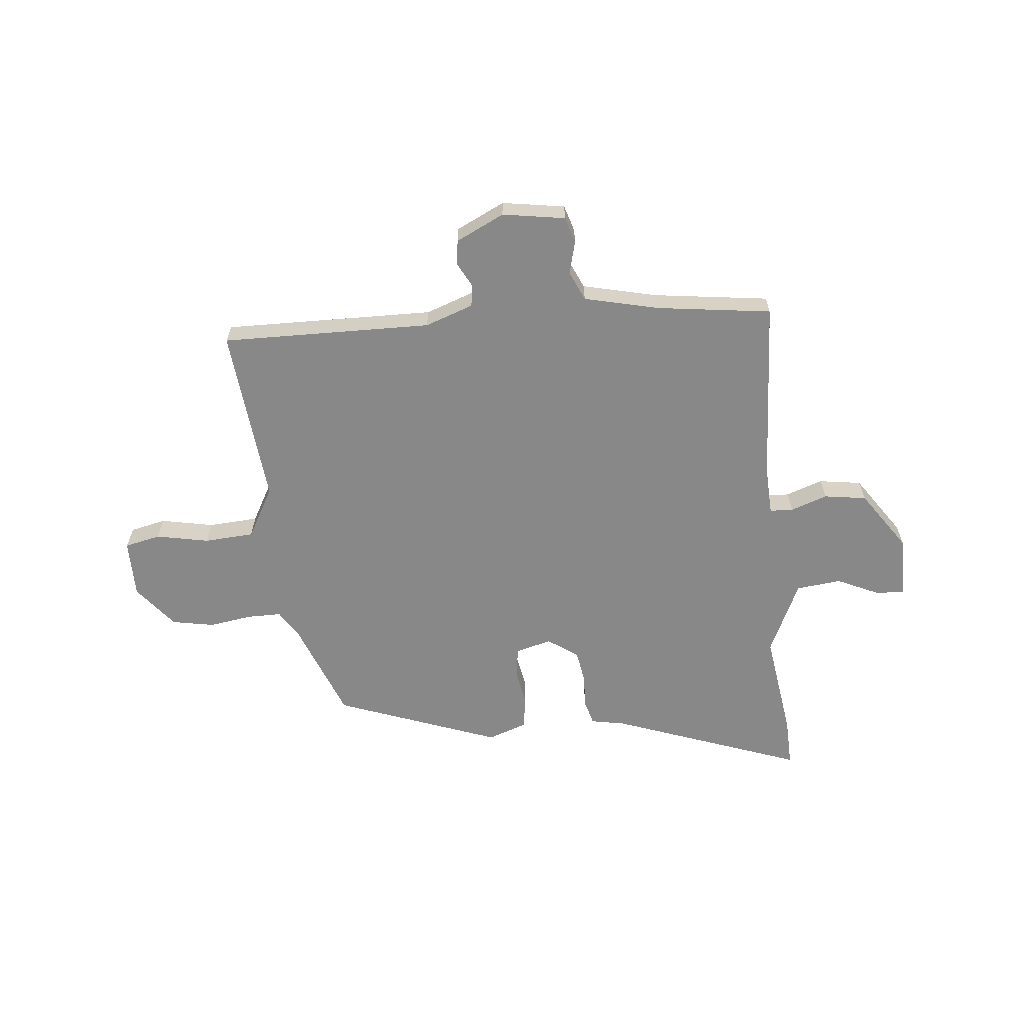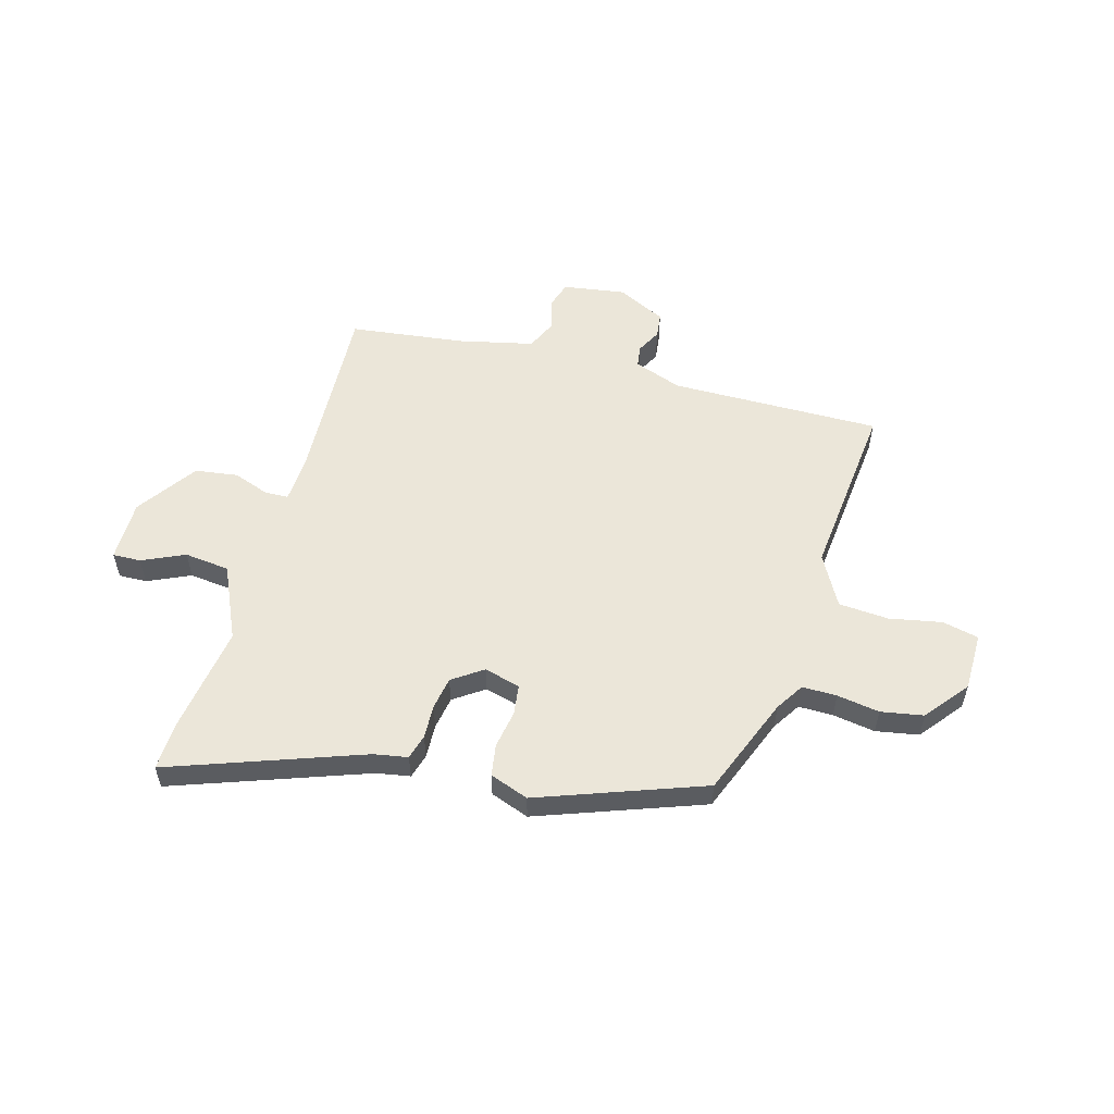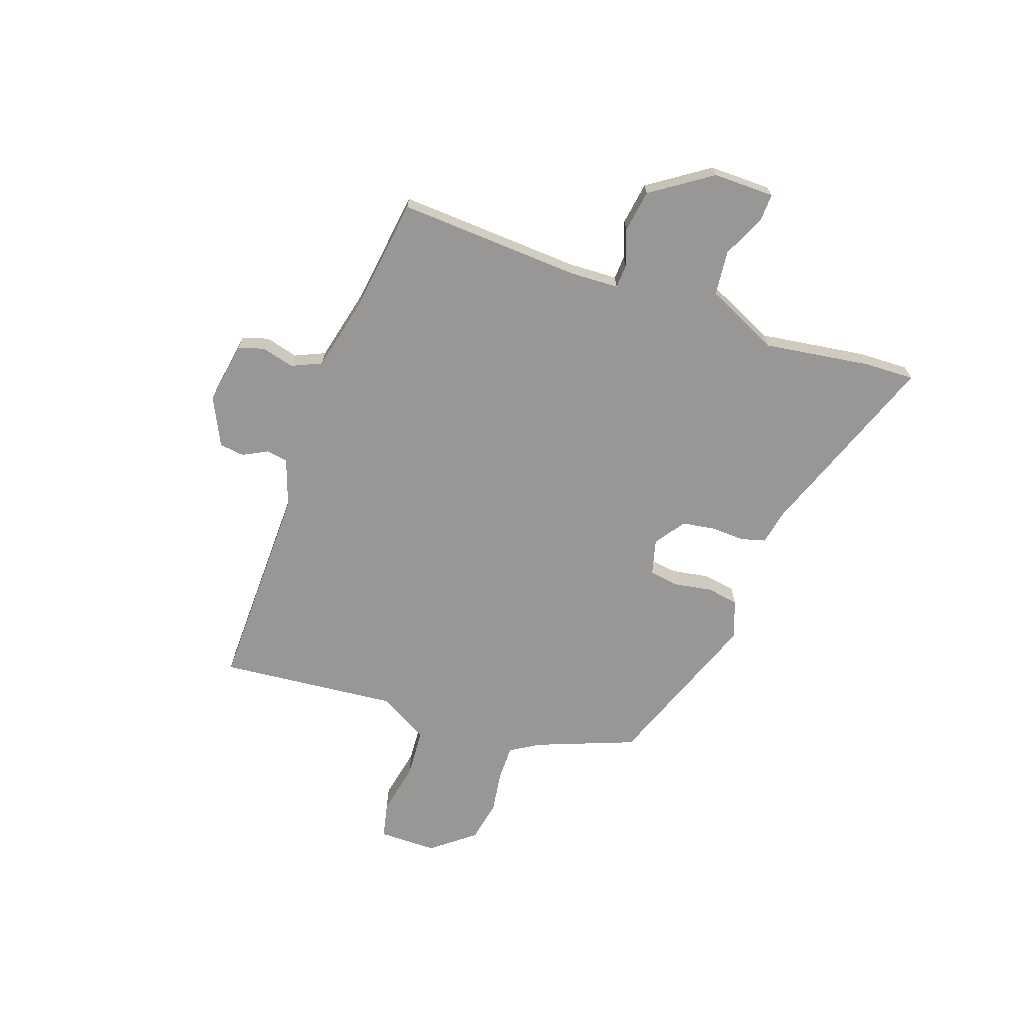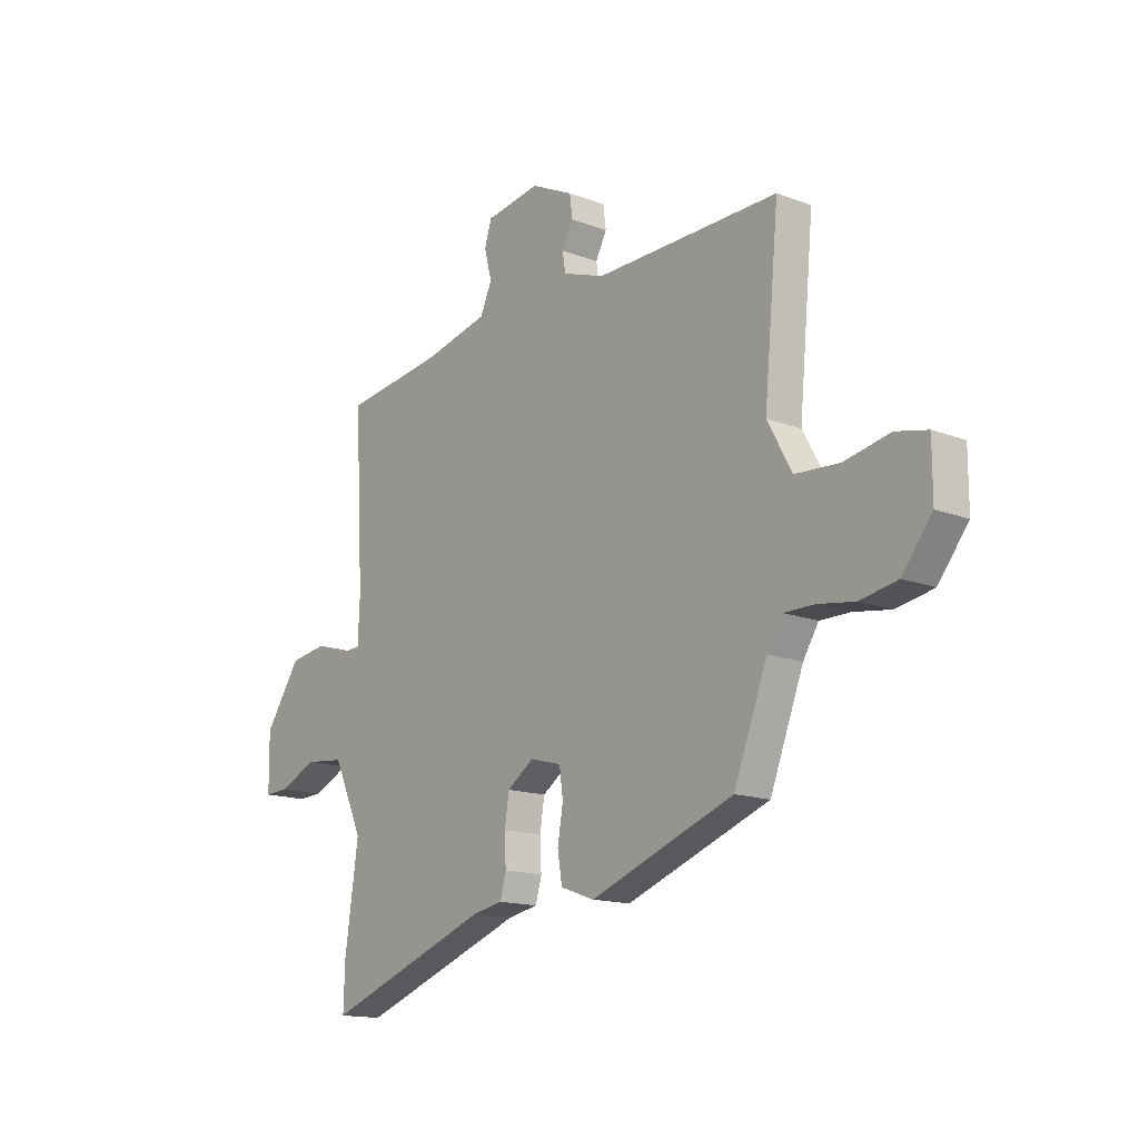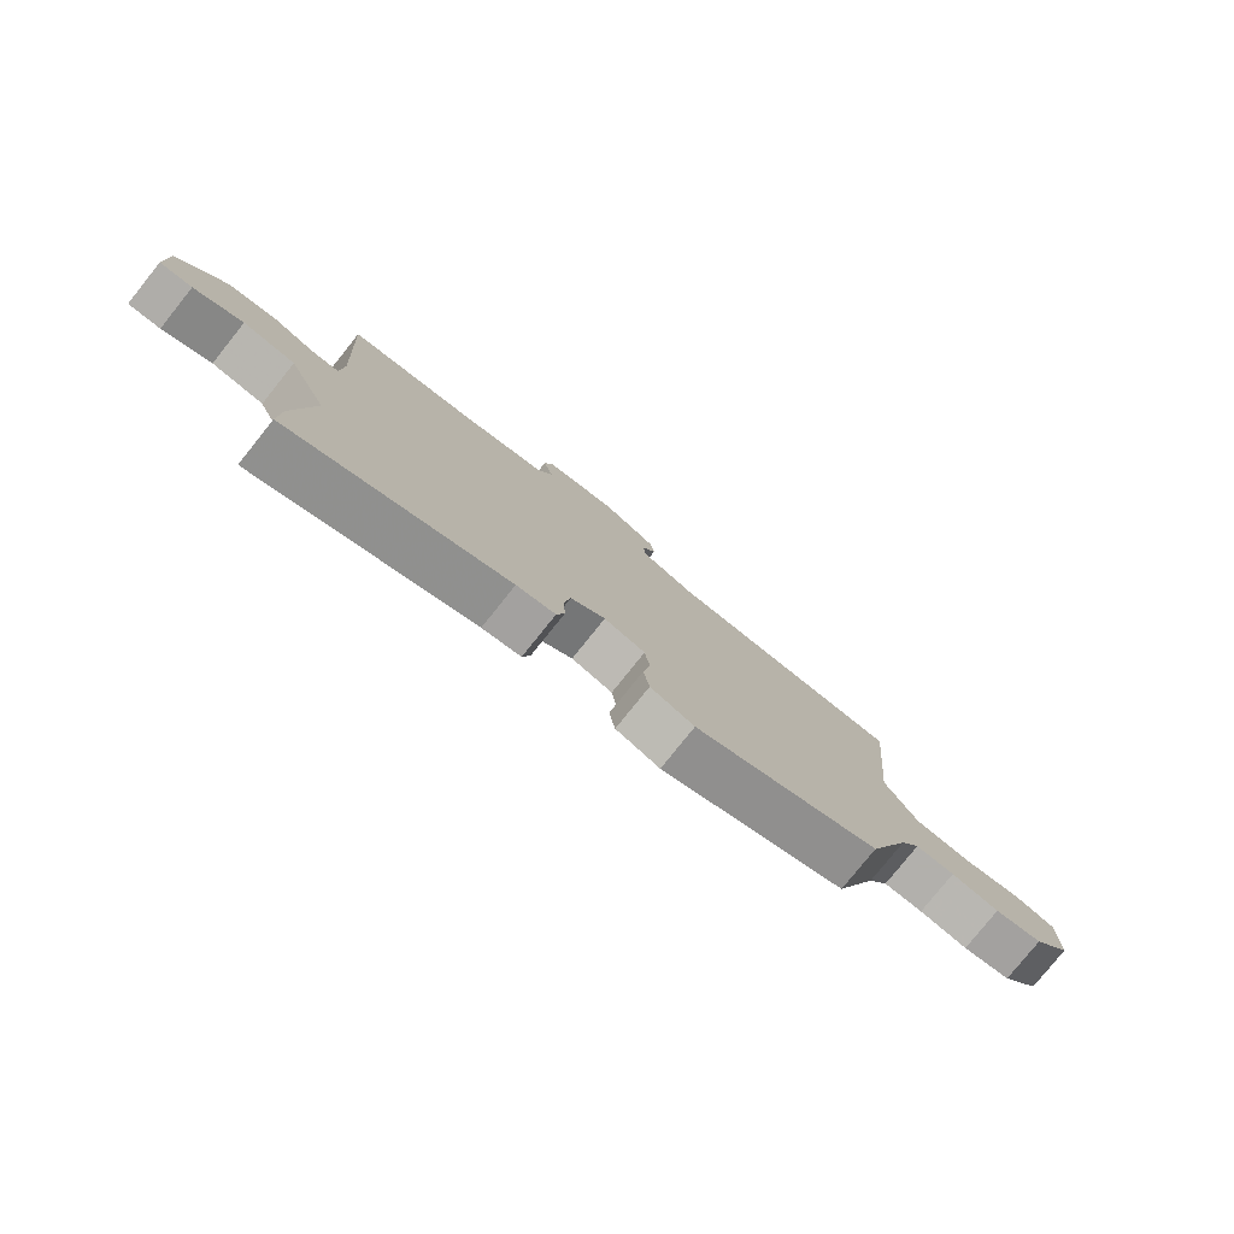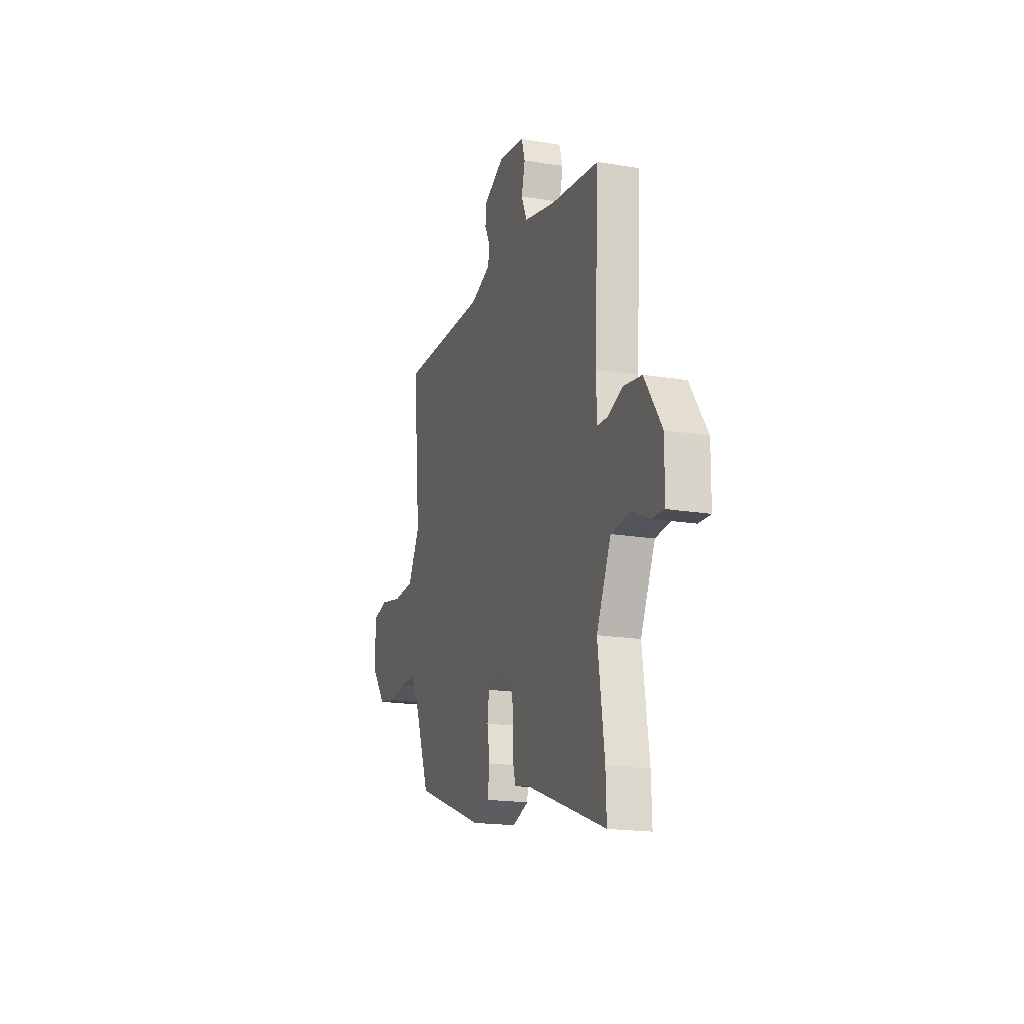
<metadata>
{"format":"obj","ext":"obj","renderer":"f3d","projection":"perspective","resolution":1024,"background":"white","views":[{"elev":-62.7,"azim":5.7,"up":"+Y"},{"elev":55.4,"azim":-163.9,"up":"+Y"},{"elev":-68.3,"azim":70.7,"up":"+Y"},{"elev":-15.0,"azim":-129.1,"up":"+Z"},{"elev":-78.6,"azim":141.3,"up":"+Z"},{"elev":-18.3,"azim":72.1,"up":"+Z"}]}
</metadata>
<code>
v -0.454 0.07 -0.353
v -0.526 0.07 -0.166
v -0.559 0.07 -0.113
v -0.624 0.07 -0.113
v -0.704 0.07 -0.125
v -0.784 0.07 -0.11
v -0.848 0.07 -0.029
v -0.848 0.07 0.081
v -0.78 0.07 0.096
v -0.681 0.07 0.076
v -0.587 0.07 0.082
v -0.534 0.07 0.177
v -0.566 0.07 0.513
v -0.17 0.07 0.506
v -0.079 0.07 0.538
v -0.073 0.07 0.579
v -0.097 0.07 0.625
v -0.091 0.07 0.672
v 0 0.07 0.716
v 0.118 0.07 0.697
v 0.133 0.07 0.648
v 0.117 0.07 0.586
v 0.142 0.07 0.53
v 0.282 0.07 0.497
v 0.499 0.07 0.468
v 0.48 0.07 0.123
v 0.484 0.07 0.03
v 0.528 0.07 0.028
v 0.597 0.07 0.052
v 0.677 0.07 0.04
v 0.754 0.07 -0.073
v 0.753 0.07 -0.189
v 0.7 0.07 -0.187
v 0.62 0.07 -0.15
v 0.535 0.07 -0.159
v 0.471 0.07 -0.297
v 0.5 0.07 -0.499
v 0.503 0.07 -0.592
v 0.143 0.07 -0.46
v 0.079 0.07 -0.448
v 0.066 0.07 -0.401
v 0.069 0.07 -0.338
v 0.059 0.07 -0.276
v 0.002 0.07 -0.236
v -0.066 0.07 -0.254
v -0.074 0.07 -0.311
v -0.062 0.07 -0.382
v -0.072 0.07 -0.442
v -0.145 0.07 -0.468
v -0.454 0 -0.353
v -0.526 0 -0.166
v -0.559 0 -0.113
v -0.624 0 -0.113
v -0.704 0 -0.125
v -0.784 0 -0.11
v -0.848 0 -0.029
v -0.848 0 0.081
v -0.78 0 0.096
v -0.681 0 0.076
v -0.587 0 0.082
v -0.534 0 0.177
v -0.566 0 0.513
v -0.17 0 0.506
v -0.079 0 0.538
v -0.073 0 0.579
v -0.097 0 0.625
v -0.091 0 0.672
v 0 0 0.716
v 0.118 0 0.697
v 0.133 0 0.648
v 0.117 0 0.586
v 0.142 0 0.53
v 0.282 0 0.497
v 0.499 0 0.468
v 0.48 0 0.123
v 0.484 0 0.03
v 0.528 0 0.028
v 0.597 0 0.052
v 0.677 0 0.04
v 0.754 0 -0.073
v 0.753 0 -0.189
v 0.7 0 -0.187
v 0.62 0 -0.15
v 0.535 0 -0.159
v 0.471 0 -0.297
v 0.5 0 -0.499
v 0.503 0 -0.592
v 0.143 0 -0.46
v 0.079 0 -0.448
v 0.066 0 -0.401
v 0.069 0 -0.338
v 0.059 0 -0.276
v 0.002 0 -0.236
v -0.066 0 -0.254
v -0.074 0 -0.311
v -0.062 0 -0.382
v -0.072 0 -0.442
v -0.145 0 -0.468
f 46 47 48 49
f 45 46 49 1
f 44 45 1 2
f 39 40 41 42
f 39 42 43
f 36 37 38 39
f 35 36 39 43
f 31 32 33 34
f 31 34 35
f 28 29 30 31
f 27 28 31 35
f 24 25 26
f 23 24 26 27
f 19 20 21 22
f 19 22 23
f 16 17 18 19
f 15 16 19 23
f 14 15 23 27
f 12 13 14 27
f 7 8 9 10
f 7 10 11
f 4 5 6 7
f 3 4 7 11
f 44 2 3 11
f 27 35 43 44
f 11 12 27 44
f 98 97 96 95
f 50 98 95 94
f 51 50 94 93
f 91 90 89 88
f 92 91 88
f 88 87 86 85
f 92 88 85 84
f 83 82 81 80
f 84 83 80
f 80 79 78 77
f 84 80 77 76
f 75 74 73
f 76 75 73 72
f 71 70 69 68
f 72 71 68
f 68 67 66 65
f 72 68 65 64
f 76 72 64 63
f 76 63 62 61
f 59 58 57 56
f 60 59 56
f 56 55 54 53
f 60 56 53 52
f 60 52 51 93
f 93 92 84 76
f 93 76 61 60
f 1 50 51 2
f 2 51 52 3
f 3 52 53 4
f 4 53 54 5
f 5 54 55 6
f 6 55 56 7
f 7 56 57 8
f 8 57 58 9
f 9 58 59 10
f 10 59 60 11
f 11 60 61 12
f 12 61 62 13
f 13 62 63 14
f 14 63 64 15
f 15 64 65 16
f 16 65 66 17
f 17 66 67 18
f 18 67 68 19
f 19 68 69 20
f 20 69 70 21
f 21 70 71 22
f 22 71 72 23
f 23 72 73 24
f 24 73 74 25
f 25 74 75 26
f 26 75 76 27
f 27 76 77 28
f 28 77 78 29
f 29 78 79 30
f 30 79 80 31
f 31 80 81 32
f 32 81 82 33
f 33 82 83 34
f 34 83 84 35
f 35 84 85 36
f 36 85 86 37
f 37 86 87 38
f 38 87 88 39
f 39 88 89 40
f 40 89 90 41
f 41 90 91 42
f 42 91 92 43
f 43 92 93 44
f 44 93 94 45
f 45 94 95 46
f 46 95 96 47
f 47 96 97 48
f 48 97 98 49
f 49 98 50 1

</code>
